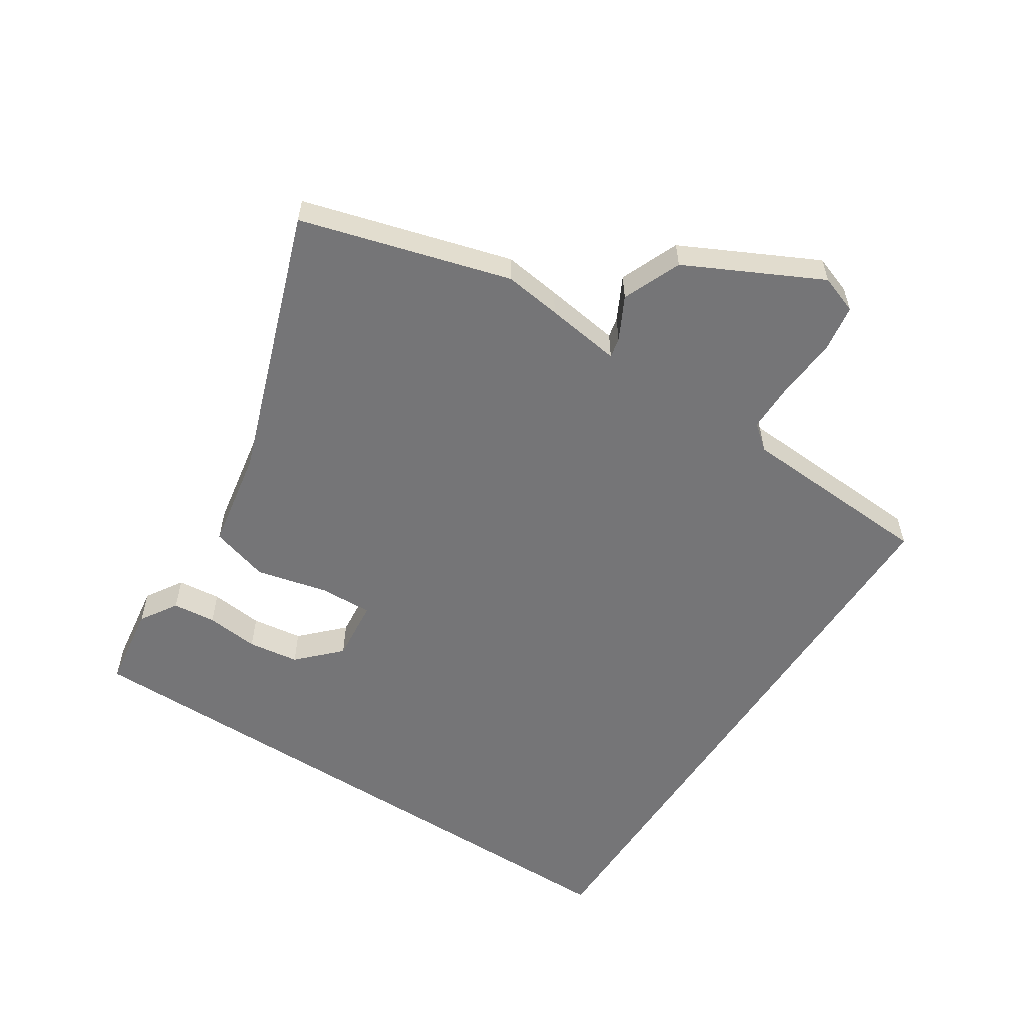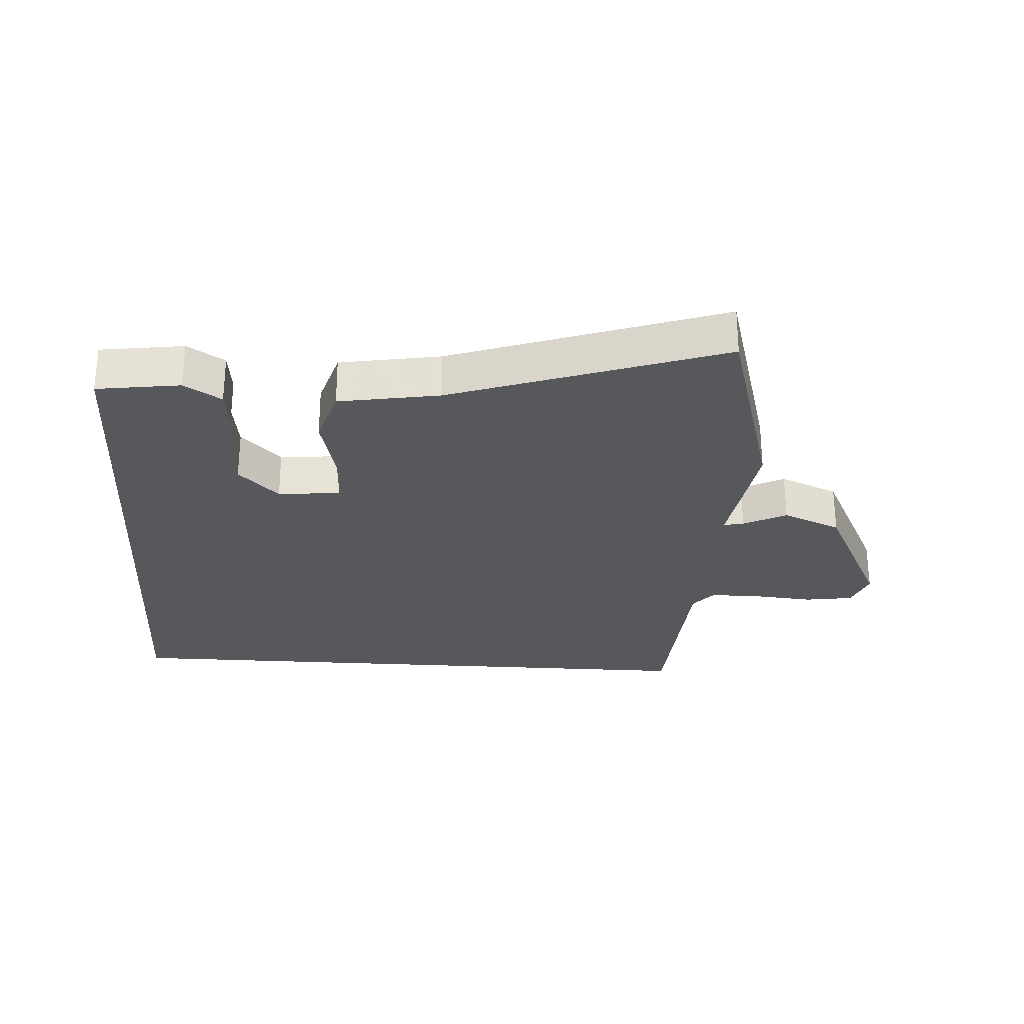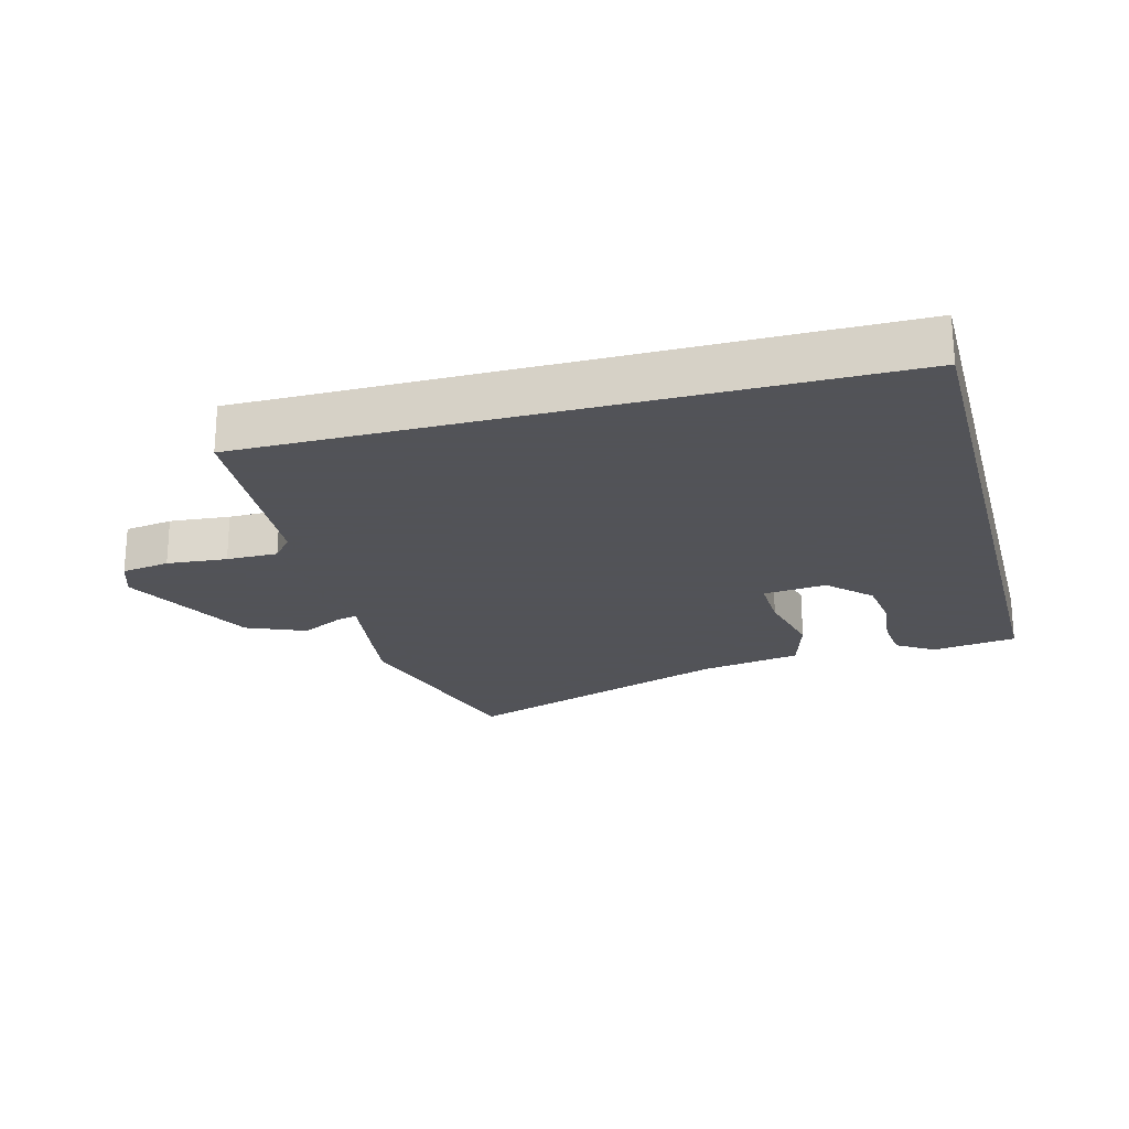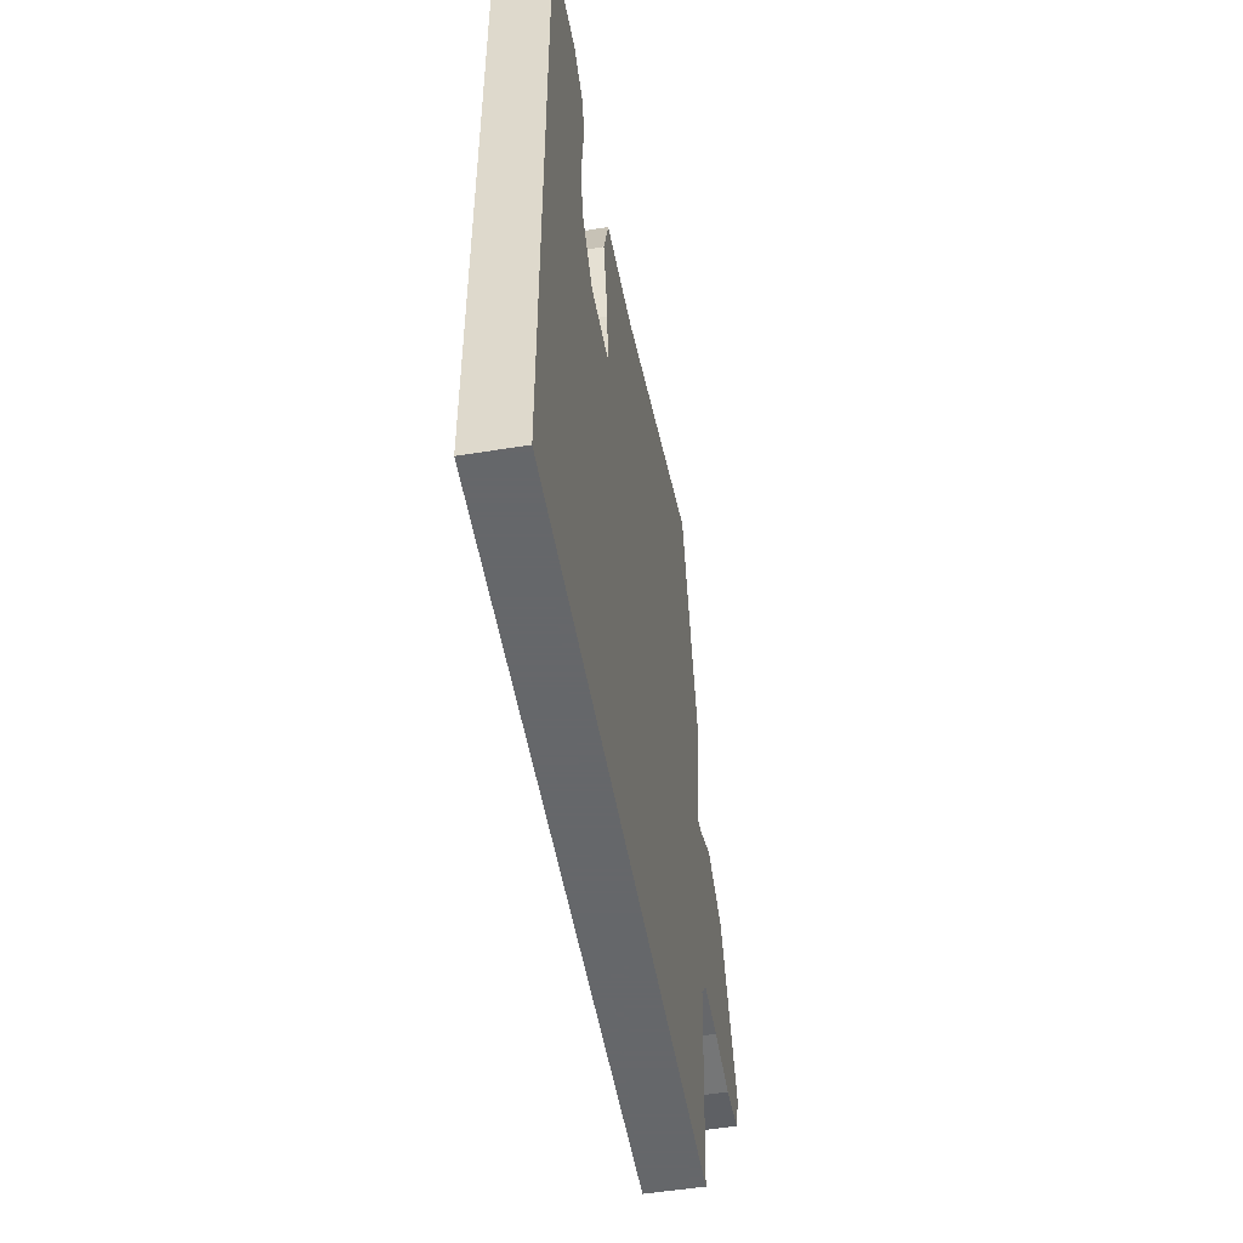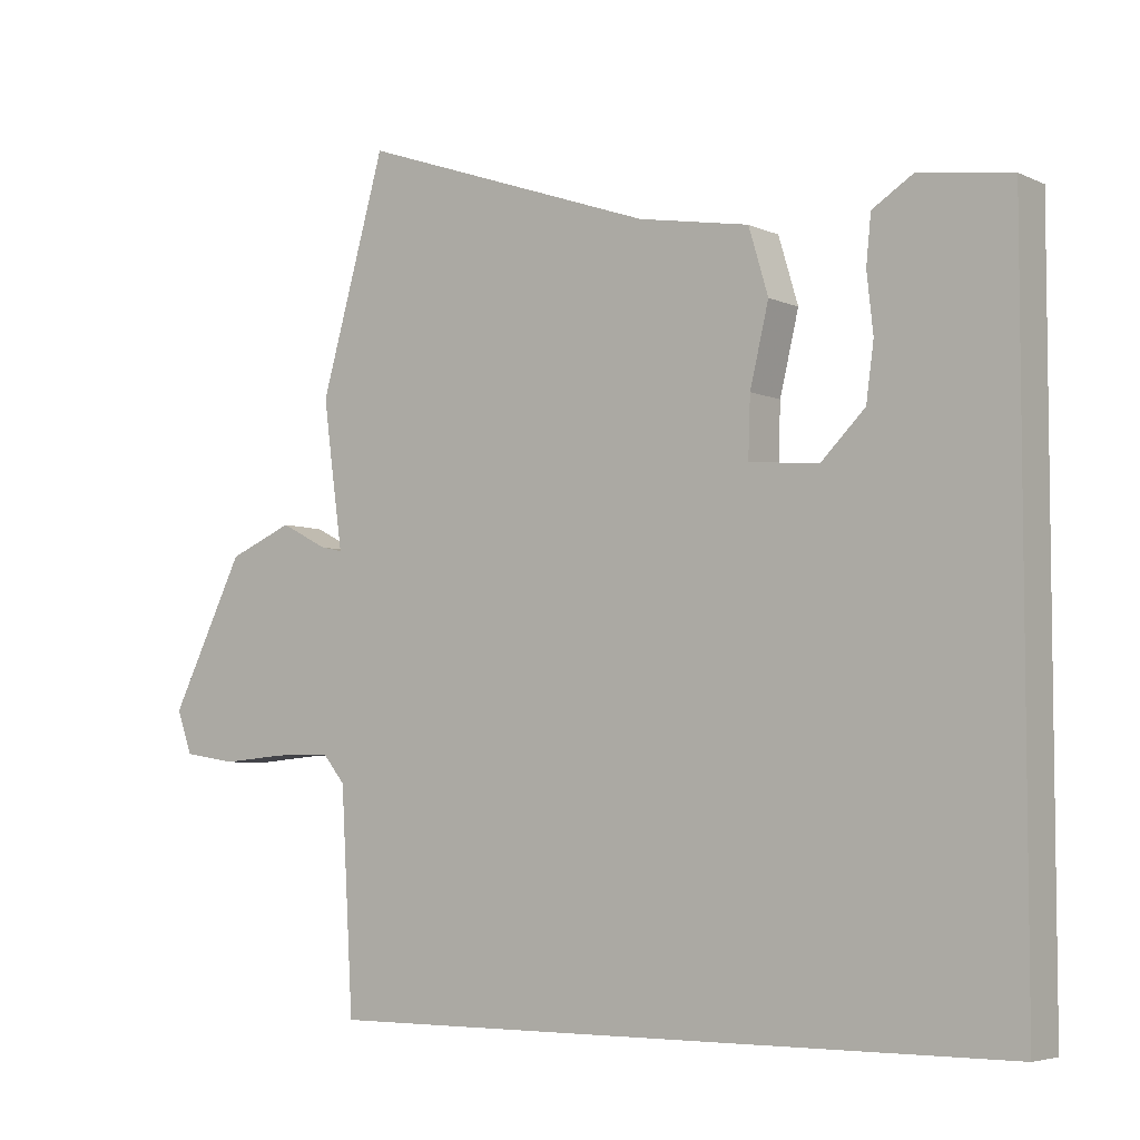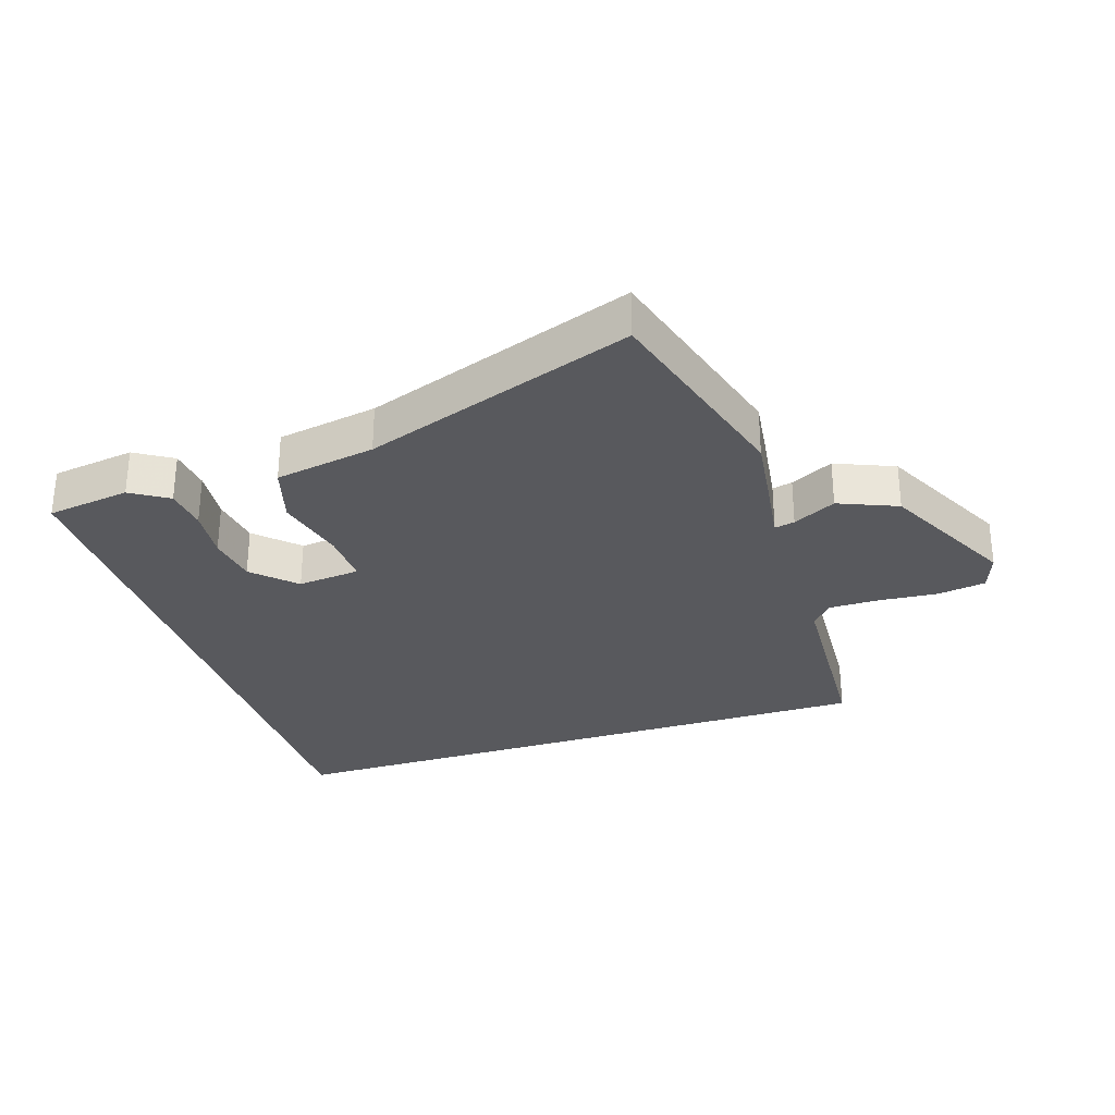
<metadata>
{"format":"obj","ext":"obj","renderer":"f3d","projection":"perspective","resolution":1024,"background":"white","views":[{"elev":-56.6,"azim":57.1,"up":"+Y"},{"elev":-28.0,"azim":-3.7,"up":"+Y"},{"elev":-22.5,"azim":-165.1,"up":"+Y"},{"elev":-52.0,"azim":-80.1,"up":"+Z"},{"elev":-5.1,"azim":-144.0,"up":"+Z"},{"elev":-29.8,"azim":18.1,"up":"+Y"}]}
</metadata>
<code>
v 0.452 0.07 0.67
v 0.546 0.07 0.338
v 0.534 0.07 0.247
v 0.517 0.07 0.127
v 0.549 0.07 0.134
v 0.617 0.07 0.169
v 0.71 0.07 0.13
v 0.816 0.07 -0.083
v 0.794 0.07 -0.144
v 0.718 0.07 -0.156
v 0.623 0.07 -0.148
v 0.542 0.07 -0.148
v 0.51 0.07 -0.187
v 0.492 0.07 -0.5
v -0.5 0.07 -0.5
v -0.5 0.07 0.504
v -0.367 0.07 0.523
v -0.308 0.07 0.486
v -0.301 0.07 0.417
v -0.31 0.07 0.333
v -0.299 0.07 0.252
v -0.235 0.07 0.189
v -0.135 0.07 0.199
v -0.138 0.07 0.284
v -0.165 0.07 0.397
v -0.137 0.07 0.491
v 0.023 0.07 0.519
v 0.452 0 0.67
v 0.546 0 0.338
v 0.534 0 0.247
v 0.517 0 0.127
v 0.549 0 0.134
v 0.617 0 0.169
v 0.71 0 0.13
v 0.816 0 -0.083
v 0.794 0 -0.144
v 0.718 0 -0.156
v 0.623 0 -0.148
v 0.542 0 -0.148
v 0.51 0 -0.187
v 0.492 0 -0.5
v -0.5 0 -0.5
v -0.5 0 0.504
v -0.367 0 0.523
v -0.308 0 0.486
v -0.301 0 0.417
v -0.31 0 0.333
v -0.299 0 0.252
v -0.235 0 0.189
v -0.135 0 0.199
v -0.138 0 0.284
v -0.165 0 0.397
v -0.137 0 0.491
v 0.023 0 0.519
f 24 25 26 27
f 23 24 27 1
f 17 18 19 20
f 17 20 21
f 16 17 21
f 15 16 21
f 13 14 15
f 12 13 15
f 8 9 10 11
f 8 11 12
f 5 6 7 8
f 4 5 8 12
f 1 2 3 4
f 23 1 4 12
f 22 23 12 15
f 15 21 22
f 54 53 52 51
f 28 54 51 50
f 47 46 45 44
f 48 47 44
f 48 44 43
f 48 43 42
f 42 41 40
f 42 40 39
f 38 37 36 35
f 39 38 35
f 35 34 33 32
f 39 35 32 31
f 31 30 29 28
f 39 31 28 50
f 42 39 50 49
f 49 48 42
f 1 28 29 2
f 2 29 30 3
f 3 30 31 4
f 4 31 32 5
f 5 32 33 6
f 6 33 34 7
f 7 34 35 8
f 8 35 36 9
f 9 36 37 10
f 10 37 38 11
f 11 38 39 12
f 12 39 40 13
f 13 40 41 14
f 14 41 42 15
f 15 42 43 16
f 16 43 44 17
f 17 44 45 18
f 18 45 46 19
f 19 46 47 20
f 20 47 48 21
f 21 48 49 22
f 22 49 50 23
f 23 50 51 24
f 24 51 52 25
f 25 52 53 26
f 26 53 54 27
f 27 54 28 1

</code>
